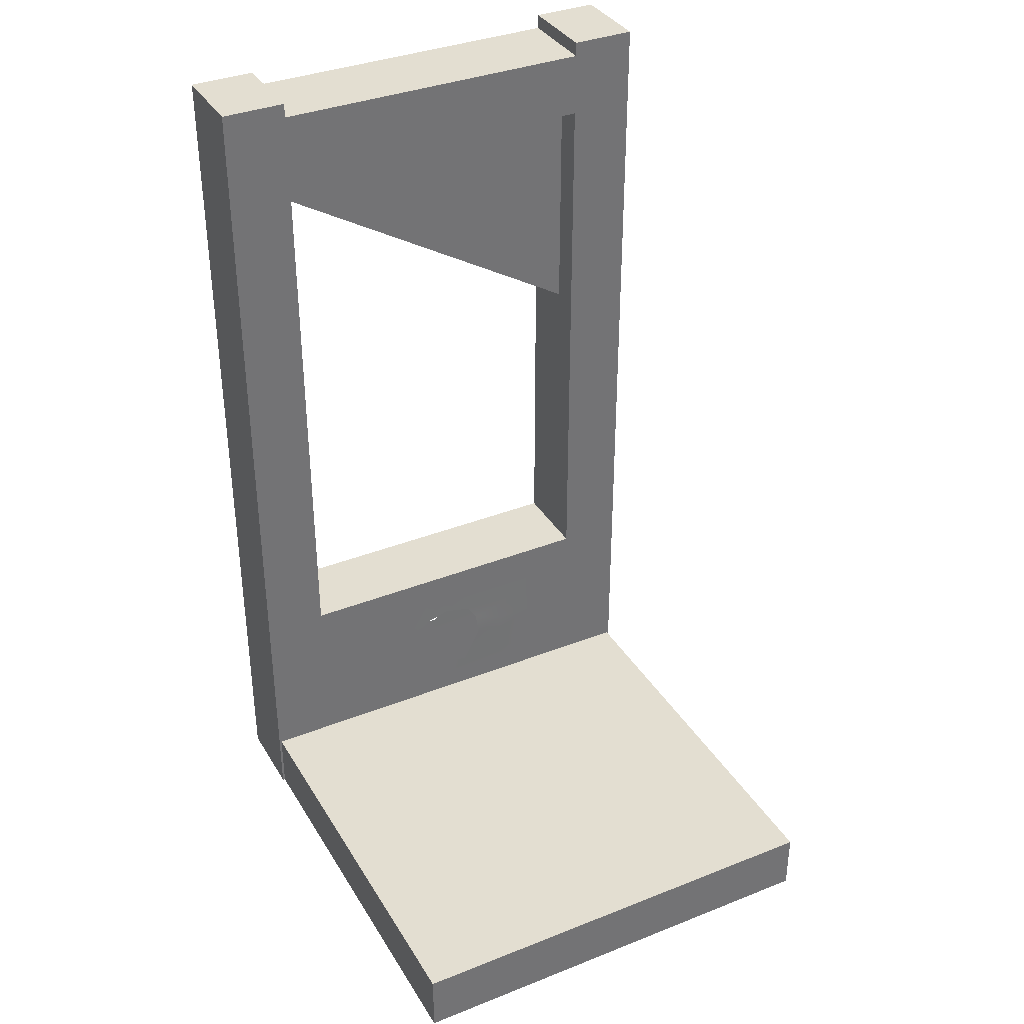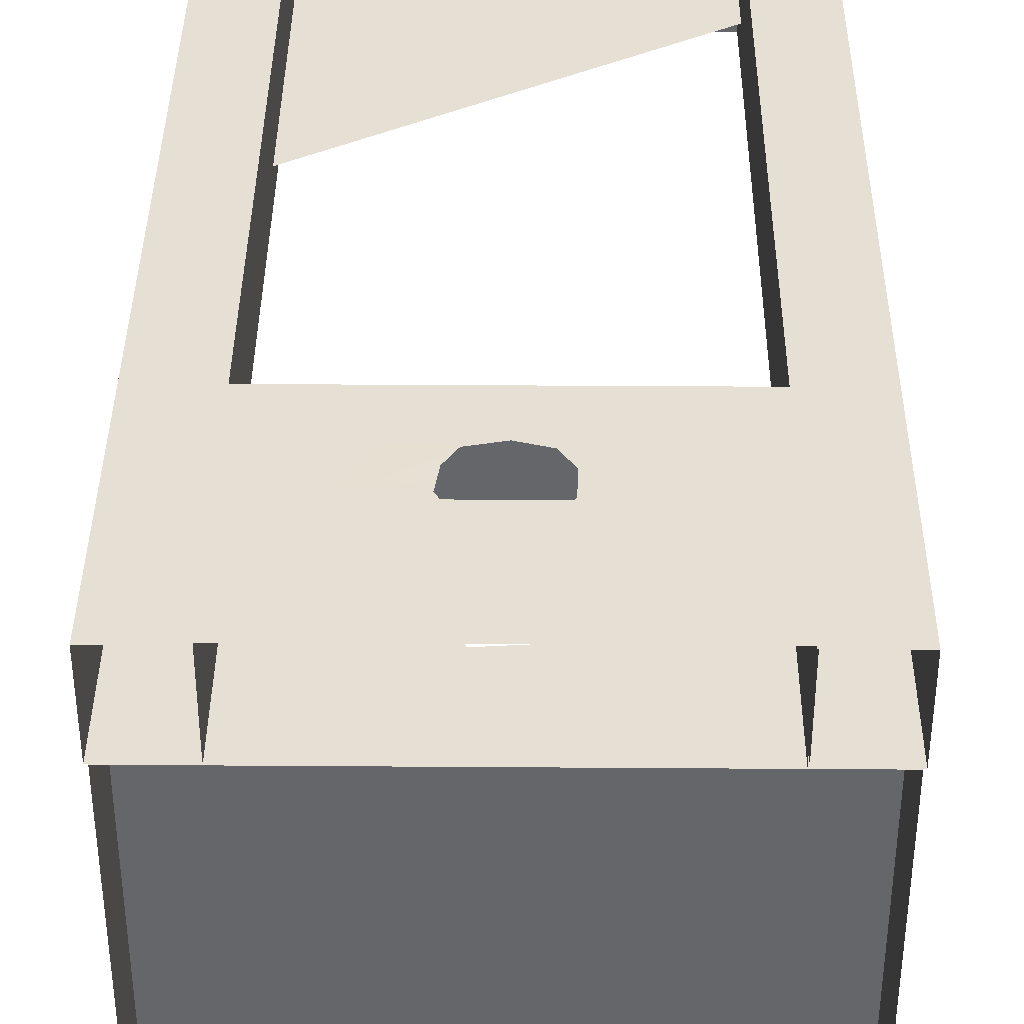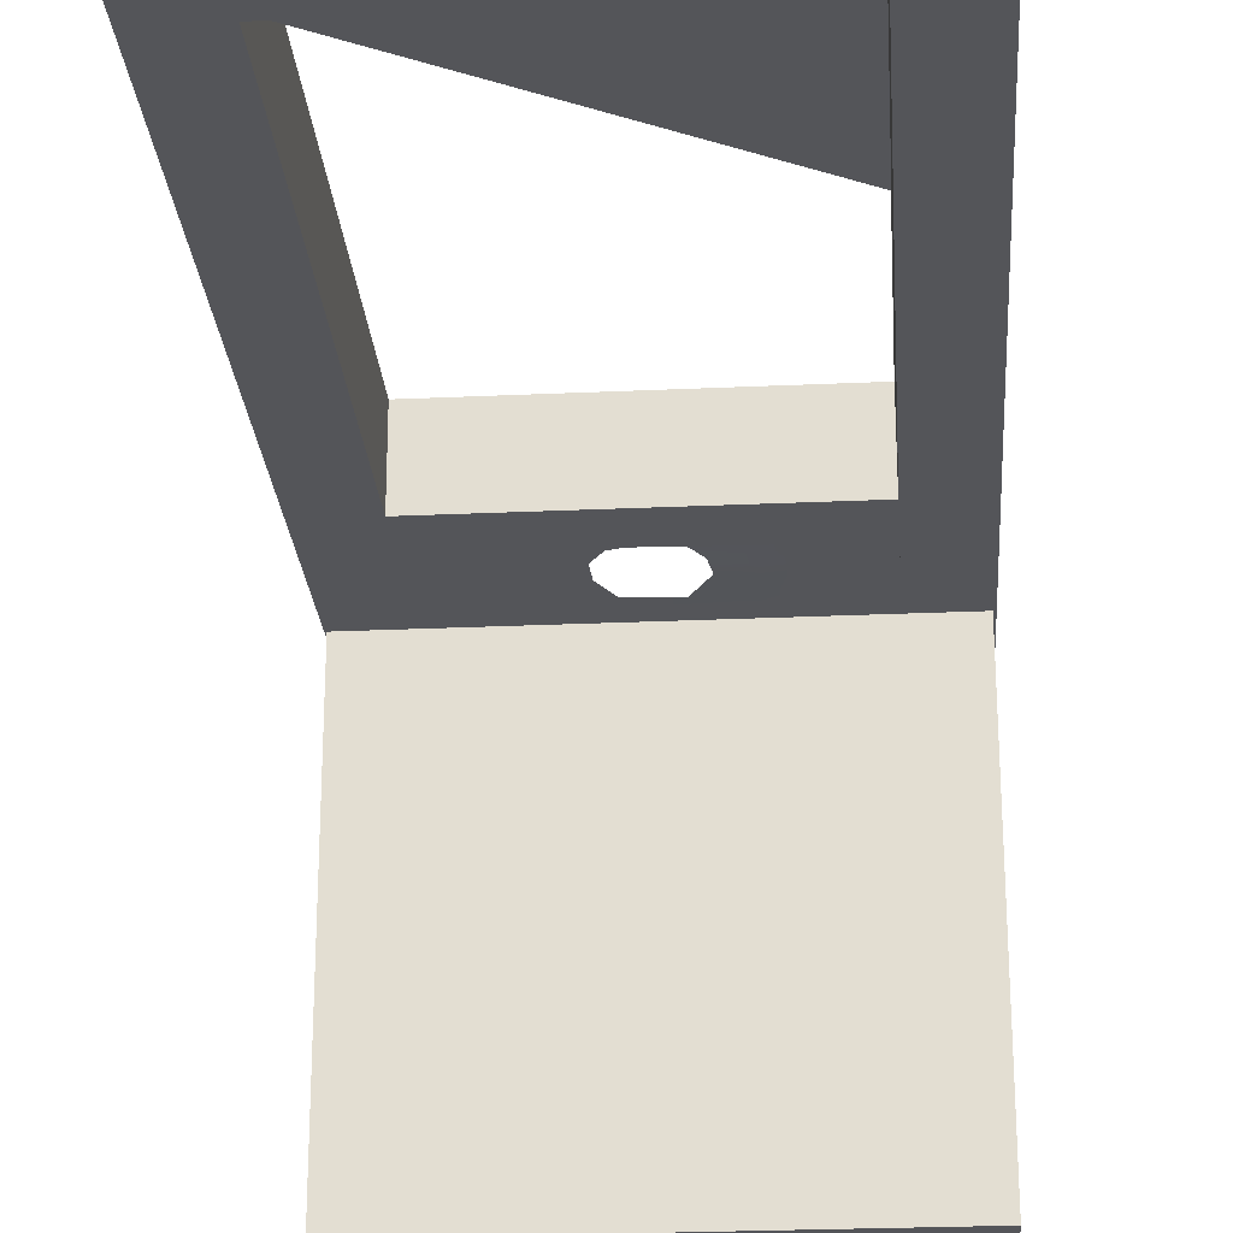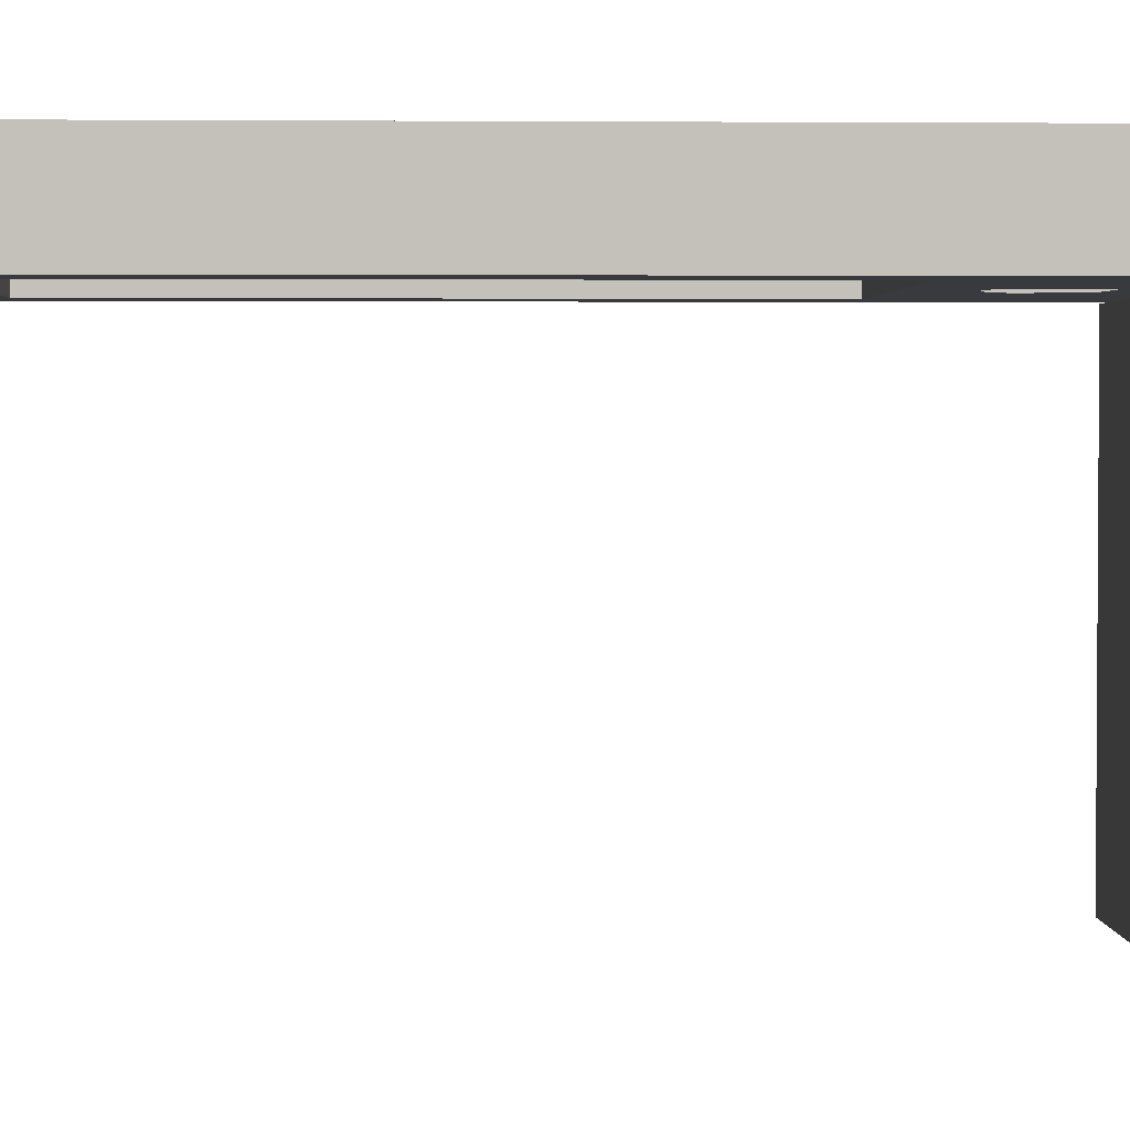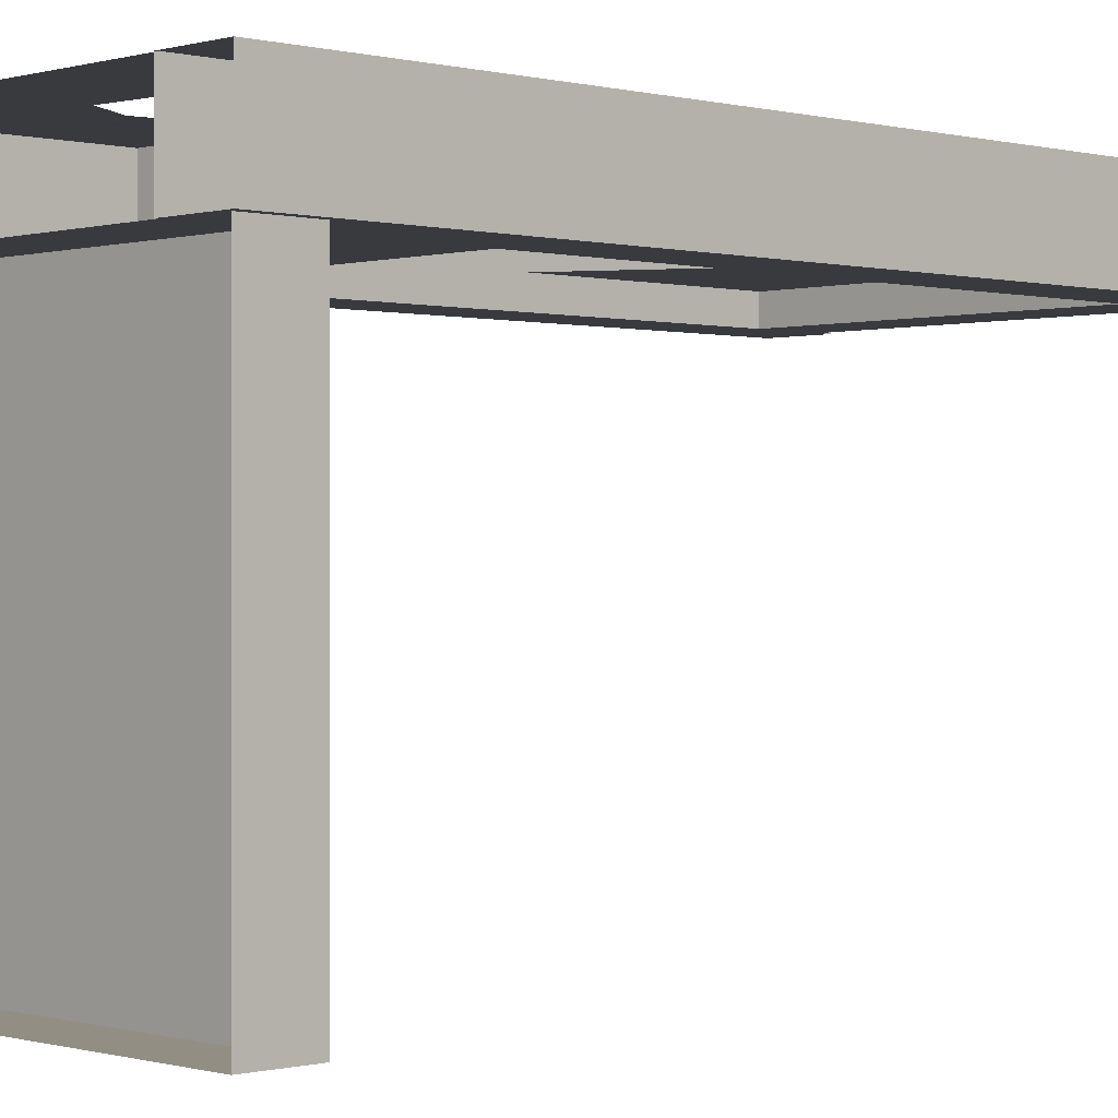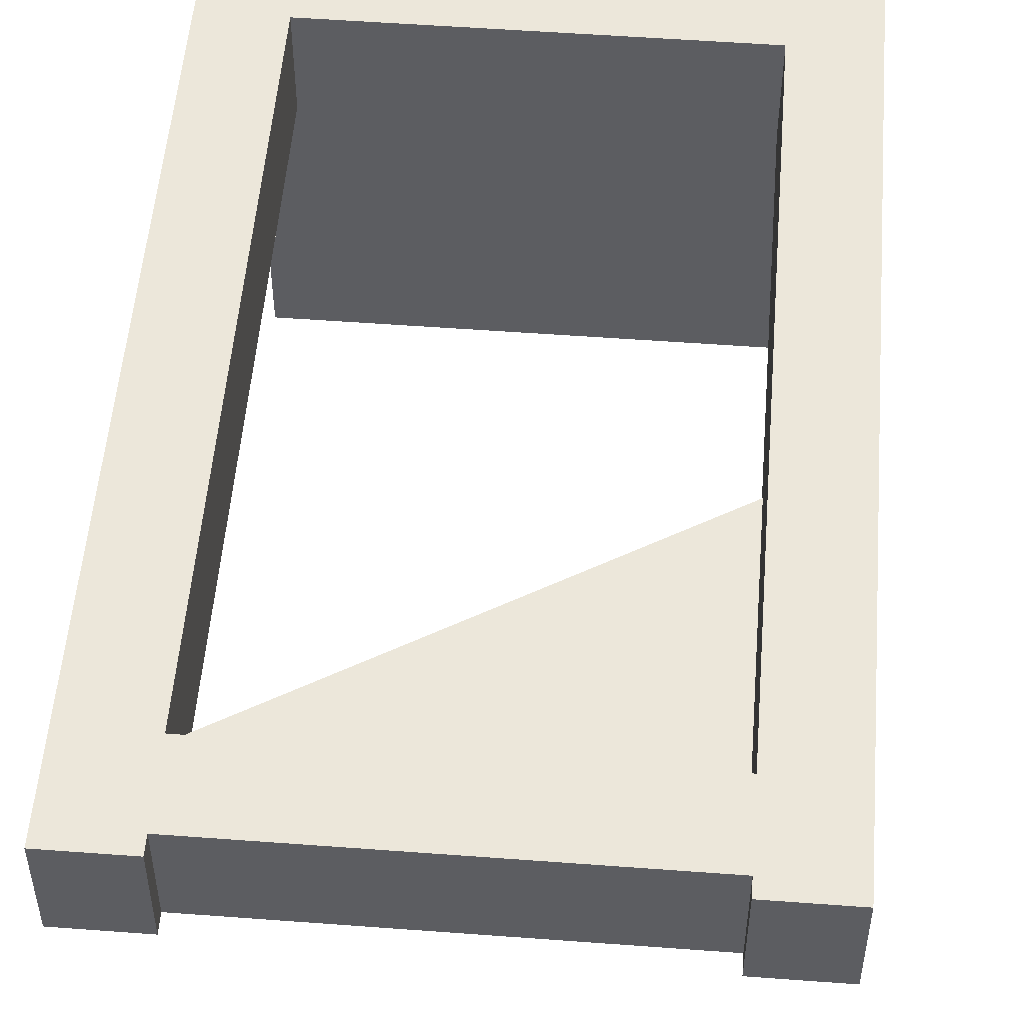
<metadata>
{"format":"obj","ext":"obj","renderer":"f3d","projection":"perspective","resolution":1024,"background":"white","views":[{"elev":36.0,"azim":152.6,"up":"+Y"},{"elev":38.1,"azim":0.5,"up":"+Z"},{"elev":-24.7,"azim":-175.7,"up":"+Z"},{"elev":2.5,"azim":-92.3,"up":"+Z"},{"elev":-0.2,"azim":46.2,"up":"+Z"},{"elev":52.9,"azim":-175.4,"up":"+Z"}]}
</metadata>
<code>
g default
v 5.311 -0.008787 0
v 5.916 -0.008787 0
v 5.311 -0.008787 0.79
v 5.916 -0.008787 0.79
v 5.311 8.211 0.79
v 5.916 8.211 0.79
v 5.311 8.211 -1e-06
v 5.916 8.211 -1e-06
g pCube1
f 3 4 6 5
f 5 6 8 7
f 7 8 2 1
f 2 8 6 4
f 7 1 3 5
g default
v 1.647 -0.008787 0
v 2.252 -0.008787 0
v 1.647 -0.008787 0.79
v 2.252 -0.008787 0.79
v 1.647 8.211 0.79
v 2.252 8.211 0.79
v 1.647 8.211 0
v 2.252 8.211 0
g pCube2
f 11 12 14 13
f 13 14 16 15
f 15 16 10 9
f 10 16 14 12
f 15 9 11 13
g default
v 2.243 8.076 -0
v 2.243 7.471 -0
v 2.243 8.076 0.79
v 2.243 7.471 0.79
v 5.323 8.076 0.79
v 5.323 7.471 0.79
v 5.323 8.076 -1e-06
v 5.323 7.471 -1e-06
g pCube3
f 17 18 20 19
f 19 20 22 21
f 21 22 24 23
f 23 24 18 17
f 18 24 22 20
f 23 17 19 21
g default
v 2.249 2.184 -0
v 2.249 0.01344 0
v 2.249 2.184 0.79
v 2.249 0.01344 0.79
v 5.324 2.184 0.79
v 5.324 0.01344 0.79
v 5.324 2.184 -0
v 5.324 0.01344 0
v 4.968 2.184 -0
v 4.968 2.184 0.79
v 4.968 0.01344 0.79
v 4.968 0.01344 0
v 4.82 2.184 -0
v 4.82 2.184 0.79
v 4.82 0.01344 0.79
v 4.82 0.01344 0
v 4.46 2.184 -0
v 4.46 2.184 0.79
v 4.46 0.01344 0.79
v 4.46 0.01344 0
v 4.054 2.184 -0
v 4.054 2.184 0.79
v 4.054 0.01344 0.79
v 4.054 0.01344 0
v 3.582 2.184 -0
v 3.582 2.184 0.79
v 3.582 0.01344 0.79
v 3.582 0.01344 0
v 3.109 2.184 -0
v 3.109 2.184 0.79
v 3.109 0.01344 0.79
v 3.109 0.01344 0
v 2.717 2.184 -0
v 2.717 2.184 0.79
v 2.717 0.01344 0.79
v 2.717 0.01344 0
v 2.514 2.184 -0
v 2.514 2.184 0.79
v 2.514 0.01344 0.79
v 2.514 0.01344 0
v 5.324 1.847 0
v 4.968 1.847 0
v 4.82 1.847 0
v 4.46 1.847 0
v 4.054 1.847 0
v 3.582 1.847 0
v 3.109 1.847 0
v 2.717 1.847 0
v 2.514 1.847 0
v 2.249 1.847 0
v 2.249 1.847 0.79
v 2.514 1.847 0.79
v 2.717 1.847 0.79
v 3.109 1.847 0.79
v 3.582 1.847 0.79
v 4.054 1.847 0.79
v 4.46 1.847 0.79
v 4.82 1.847 0.79
v 4.968 1.847 0.79
v 5.324 1.847 0.79
v 5.324 1.54 0
v 4.968 1.54 0
v 4.82 1.54 0
v 4.46 1.54 0
v 4.039 1.615 -0.00067
v 3.528 1.623 0
v 3.109 1.54 0
v 2.717 1.54 0
v 2.514 1.54 0
v 2.249 1.54 0
v 2.249 1.54 0.79
v 2.514 1.54 0.79
v 2.717 1.54 0.79
v 3.109 1.54 0.79
v 3.528 1.623 0.79
v 4.039 1.615 0.7894
v 4.46 1.54 0.79
v 4.82 1.54 0.79
v 4.968 1.54 0.79
v 5.324 1.54 0.79
v 5.324 1.196 0
v 4.968 1.196 0
v 4.82 1.196 0
v 4.46 1.196 0
v 4.146 1.196 0
v 3.397 1.244 -0.006517
v 3.109 1.196 0
v 2.717 1.196 0
v 2.514 1.196 0
v 2.249 1.196 0
v 2.249 1.196 0.79
v 2.514 1.196 0.79
v 2.717 1.196 0.79
v 3.109 1.196 0.79
v 3.397 1.244 0.7835
v 4.146 1.196 0.79
v 4.46 1.196 0.79
v 4.82 1.196 0.79
v 4.968 1.196 0.79
v 5.324 1.196 0.79
v 5.324 0.8971 0
v 4.968 0.8971 0
v 4.82 0.8971 0
v 4.46 0.8971 0
v 4.01 0.9458 0
v 3.572 0.9117 0
v 3.109 0.8971 0
v 2.717 0.8971 0
v 2.514 0.8971 0
v 2.249 0.8971 0
v 2.249 0.8971 0.79
v 2.514 0.8971 0.79
v 2.717 0.8971 0.79
v 3.109 0.8971 0.79
v 3.572 0.9117 0.79
v 4.01 0.9458 0.79
v 4.46 0.8971 0.79
v 4.82 0.8971 0.79
v 4.968 0.8971 0.79
v 5.324 0.8971 0.79
v 5.324 0.6522 0
v 4.968 0.6522 0
v 4.82 0.6522 0
v 4.46 0.6522 0
v 4.054 0.6522 0
v 3.582 0.6522 0
v 3.109 0.6522 0
v 2.717 0.6522 0
v 2.514 0.6522 0
v 2.249 0.6522 0
v 2.249 0.6522 0.79
v 2.514 0.6522 0.79
v 2.717 0.6522 0.79
v 3.109 0.6522 0.79
v 3.582 0.6522 0.79
v 4.054 0.6522 0.79
v 4.46 0.6522 0.79
v 4.82 0.6522 0.79
v 4.968 0.6522 0.79
v 5.324 0.6522 0.79
v 5.324 0.3022 0
v 4.968 0.3022 0
v 4.82 0.3022 0
v 4.46 0.3022 0
v 4.054 0.3022 0
v 3.582 0.3022 0
v 3.109 0.3022 0
v 2.717 0.3022 0
v 2.514 0.3022 0
v 2.249 0.3022 0
v 2.249 0.3022 0.79
v 2.514 0.3022 0.79
v 2.717 0.3022 0.79
v 3.109 0.3022 0.79
v 3.582 0.3022 0.79
v 4.054 0.3022 0.79
v 4.46 0.3022 0.79
v 4.82 0.3022 0.79
v 4.968 0.3022 0.79
v 5.324 0.3022 0.79
v 3.796 1.683 0
v 3.827 1.847 0
v 3.827 2.184 -0
v 3.827 2.184 0.79
v 3.827 1.847 0.79
v 3.796 1.683 0.79
v 3.801 0.9295 0
v 3.829 0.6522 0
v 3.829 0.3022 0
v 3.829 0.01344 0
v 3.829 0.01344 0.79
v 3.829 0.3022 0.79
v 3.829 0.6522 0.79
v 3.801 0.9295 0.79
v 3.428 1.469 -0.005914
v 3.109 1.344 0
v 2.717 1.344 0
v 2.514 1.344 0
v 2.249 1.344 0
v 2.249 1.344 0.79
v 2.514 1.344 0.79
v 2.717 1.344 0.79
v 3.109 1.344 0.79
v 3.428 1.469 0.7841
v 4.075 1.065 0
v 4.46 1.039 0
v 4.82 1.039 0
v 4.968 1.039 0
v 5.324 1.039 0
v 5.324 1.039 0.79
v 4.968 1.039 0.79
v 4.82 1.039 0.79
v 4.46 1.039 0.79
v 4.075 1.065 0.79
v 4.153 1.442 -0.002418
v 4.46 1.354 0
v 4.82 1.354 0
v 4.968 1.354 0
v 5.324 1.354 0
v 5.324 1.354 0.79
v 4.968 1.354 0.79
v 4.82 1.354 0.79
v 4.46 1.354 0.79
v 4.153 1.442 0.7876
g pCube4
f 25 74 75 27
f 34 83 84 29
f 29 84 65 31
f 31 65 66 33
f 31 33 34 29
f 33 37 38 34
f 38 82 83 34
f 33 66 67 37
f 37 41 42 38
f 42 81 82 38
f 37 67 68 41
f 41 45 46 42
f 46 80 81 42
f 41 68 69 45
f 45 187 188 46
f 188 189 80 46
f 45 69 186 187
f 49 53 54 50
f 54 78 79 50
f 49 70 71 53
f 53 57 58 54
f 58 77 78 54
f 53 71 72 57
f 57 61 62 58
f 62 76 77 58
f 57 72 73 61
f 61 25 27 62
f 27 75 76 62
f 61 73 74 25
f 65 85 86 66
f 67 66 86 87
f 68 67 87 88
f 69 68 88 89
f 186 69 89 185
f 71 70 90 91
f 72 71 91 92
f 73 72 92 93
f 74 73 93 94
f 75 74 94 95
f 76 75 95 96
f 77 76 96 97
f 78 77 97 98
f 79 78 98 99
f 80 189 190 100
f 81 80 100 101
f 82 81 101 102
f 83 82 102 103
f 84 83 103 104
f 65 84 104 85
f 223 105 106 222 86 85
f 222 106 107 221 87 86
f 221 107 108 220 88 87
f 220 108 109 219 89 88
f 91 90 199 200
f 92 91 200 201
f 93 92 201 202
f 94 93 202 203
f 95 94 203 204
f 96 95 204 205
f 97 96 205 206
f 98 97 206 207
f 99 98 207 208
f 228 120 121 227 101 100
f 227 121 122 226 102 101
f 226 122 123 225 103 102
f 225 123 124 224 104 103
f 224 124 105 223 85 104
f 213 125 126 212
f 211 212 126 127
f 210 211 127 128
f 209 210 128 129
f 111 110 130 131
f 112 111 131 132
f 113 112 132 133
f 114 113 133 134
f 115 114 134 135
f 116 115 135 136
f 117 116 136 137
f 118 117 137 138
f 119 118 138 139
f 217 218 140 141
f 216 217 141 142
f 215 216 142 143
f 214 215 143 144
f 213 214 144 125
f 125 145 146 126
f 127 126 146 147
f 128 127 147 148
f 129 128 148 149
f 130 191 192 150
f 131 130 150 151
f 132 131 151 152
f 133 132 152 153
f 134 133 153 154
f 135 134 154 155
f 136 135 155 156
f 137 136 156 157
f 138 137 157 158
f 139 138 158 159
f 198 139 159 197
f 141 140 160 161
f 142 141 161 162
f 143 142 162 163
f 144 143 163 164
f 125 144 164 145
f 145 165 166 146
f 147 146 166 167
f 148 147 167 168
f 149 148 168 169
f 150 192 193 170
f 151 150 170 171
f 152 151 171 172
f 153 152 172 173
f 154 153 173 174
f 155 154 174 175
f 156 155 175 176
f 157 156 176 177
f 158 157 177 178
f 159 158 178 179
f 197 159 179 196
f 161 160 180 181
f 162 161 181 182
f 163 162 182 183
f 164 163 183 184
f 145 164 184 165
f 165 32 36 166
f 167 166 36 40
f 168 167 40 44
f 169 168 44 48
f 170 193 194 52
f 171 170 52 56
f 172 171 56 60
f 173 172 60 64
f 174 173 64 26
f 175 174 26 28
f 176 175 28 63
f 177 176 63 59
f 178 177 59 55
f 179 178 55 51
f 196 179 51 195
f 181 180 47 43
f 182 181 43 39
f 183 182 39 35
f 184 183 35 30
f 165 184 30 32
f 70 186 185 90
f 187 186 70 49
f 188 187 49 50
f 50 79 189 188
f 190 189 79 99
f 191 129 149 192
f 193 192 149 169
f 194 193 169 48
f 180 196 195 47
f 160 197 196 180
f 140 198 197 160
f 200 199 110 111
f 201 200 111 112
f 202 201 112 113
f 203 202 113 114
f 204 203 114 115
f 205 204 115 116
f 206 205 116 117
f 207 206 117 118
f 208 207 118 119
f 109 108 210 209
f 108 107 211 210
f 107 106 212 211
f 105 213 212 106
f 105 124 214 213
f 124 123 215 214
f 123 122 216 215
f 122 121 217 216
f 121 120 218 217
g default
v 2.258 5.28 0.256
v 5.315 7.138 0.256
v 2.258 7.492 0.256
v 5.315 7.492 0.256
g pPlane1
f 229 230 232 231
g default
v 1.672 0.579 -0.008488
v 1.672 -0.007931 -0.008488
v 5.896 0.579 -0.008488
v 5.896 -0.007931 -0.008488
v 5.896 0.579 -3.971
v 5.896 -0.007931 -3.971
v 1.672 0.579 -3.971
v 1.672 -0.007931 -3.971
g pCube5
f 233 234 236 235
f 235 236 238 237
f 237 238 240 239
f 239 240 234 233
f 239 233 235 237

</code>
